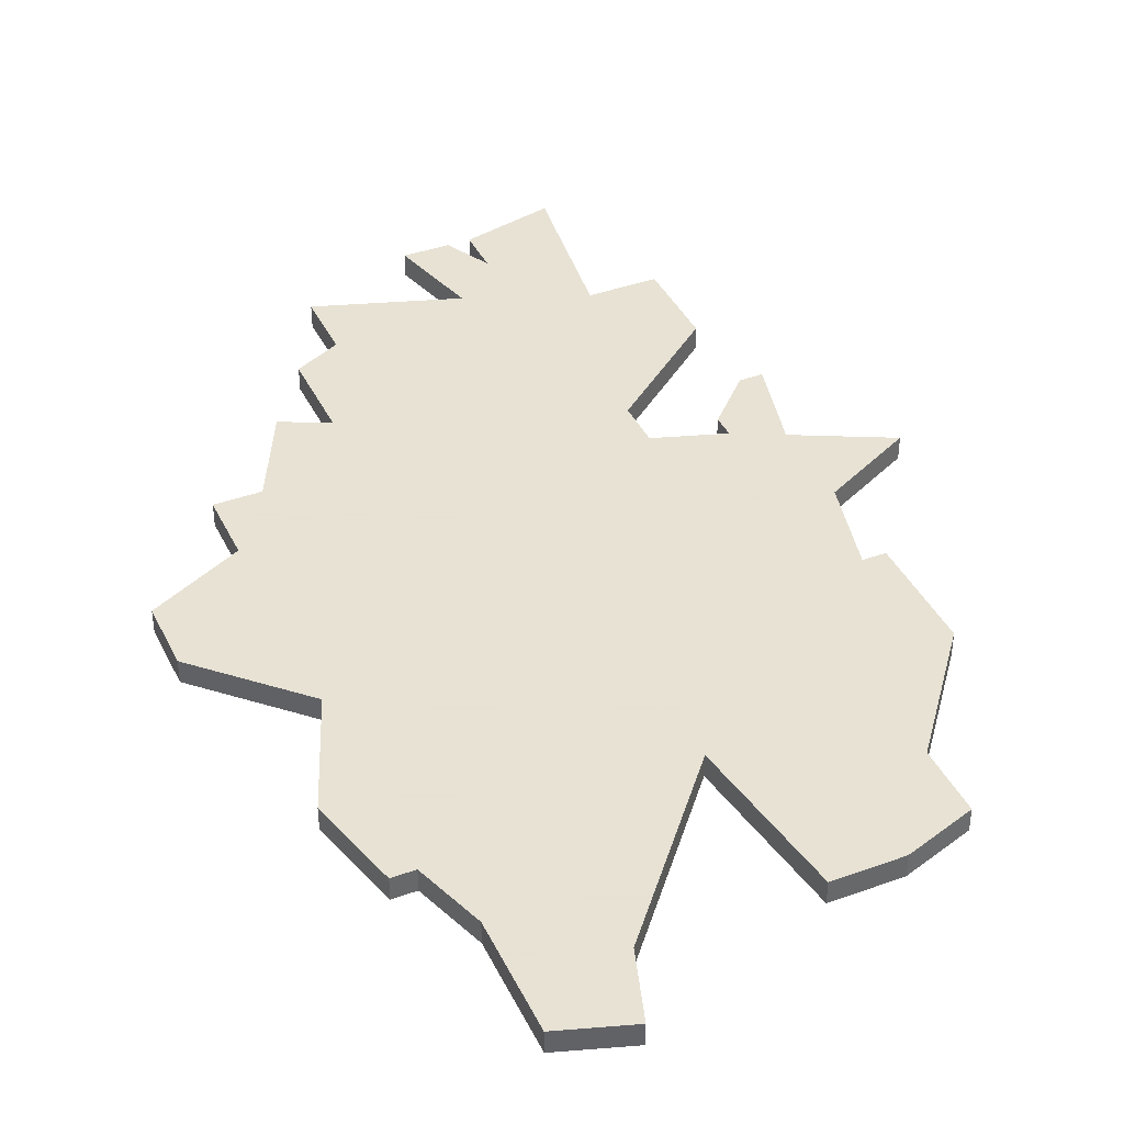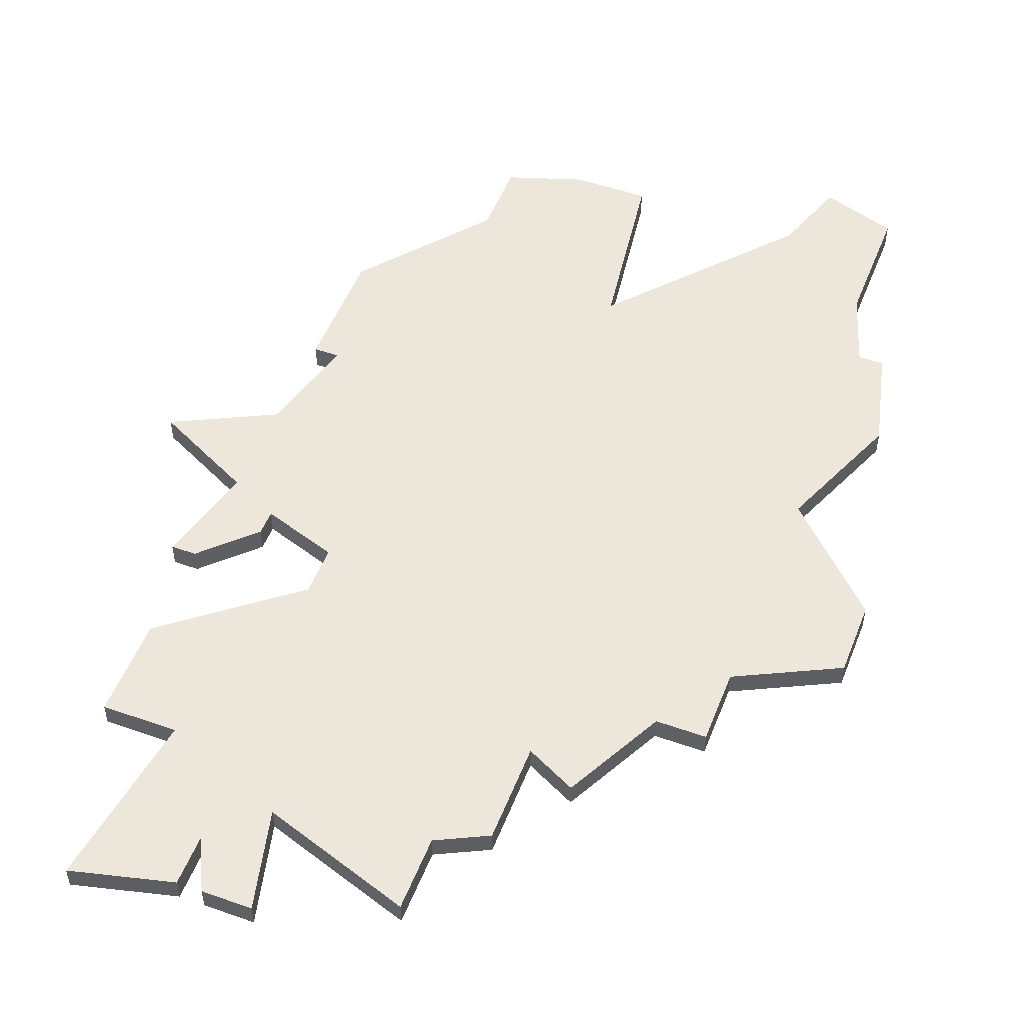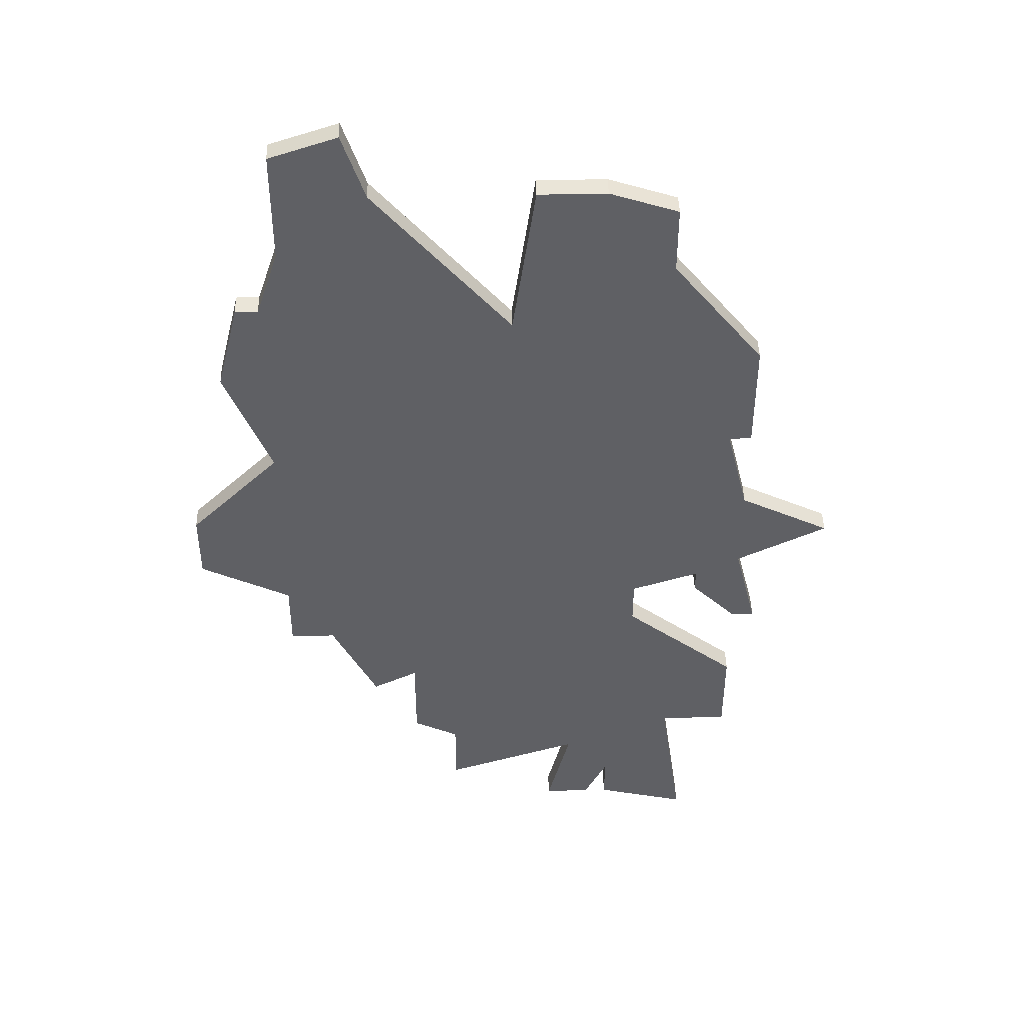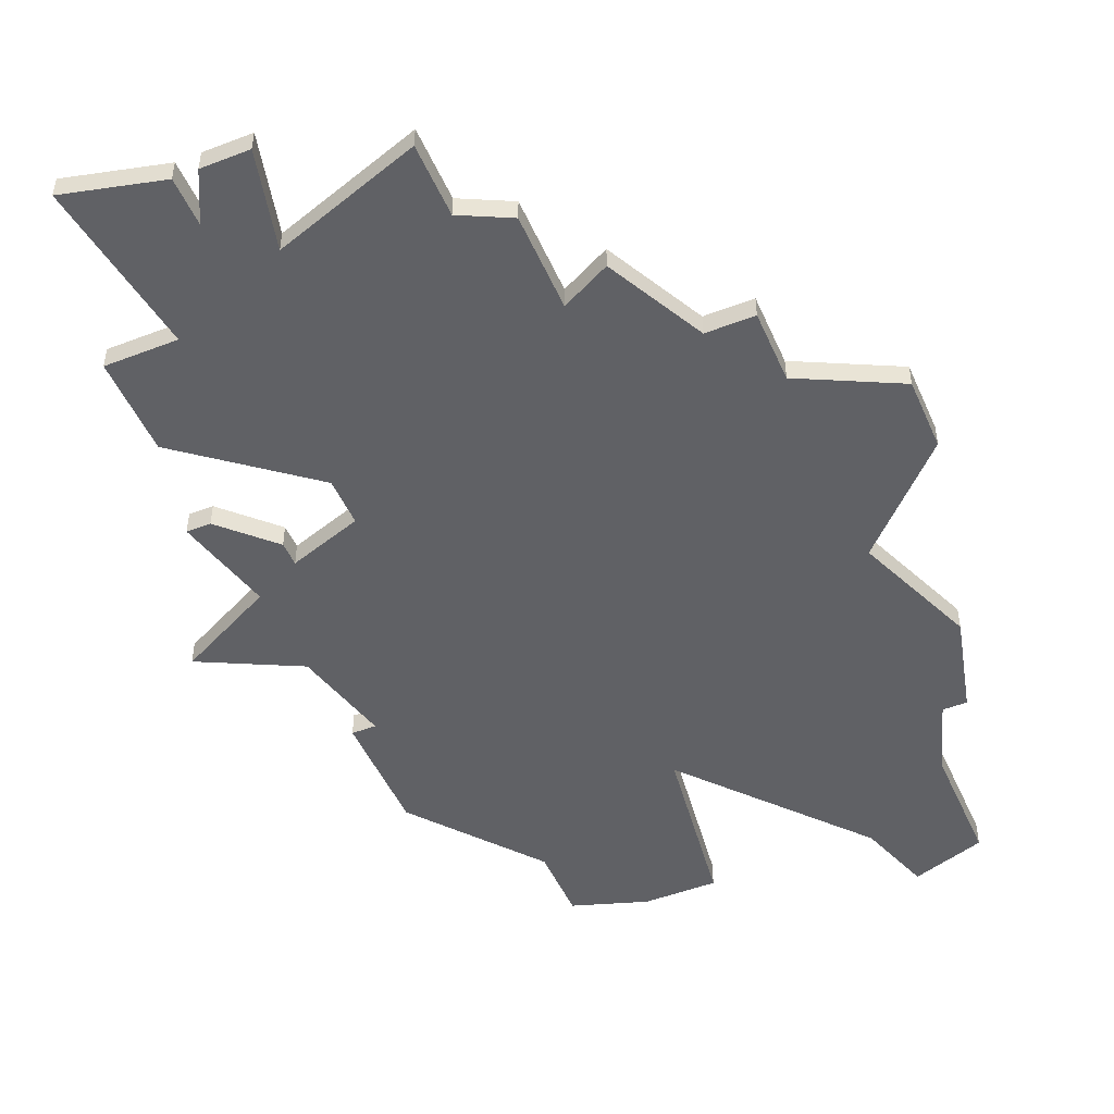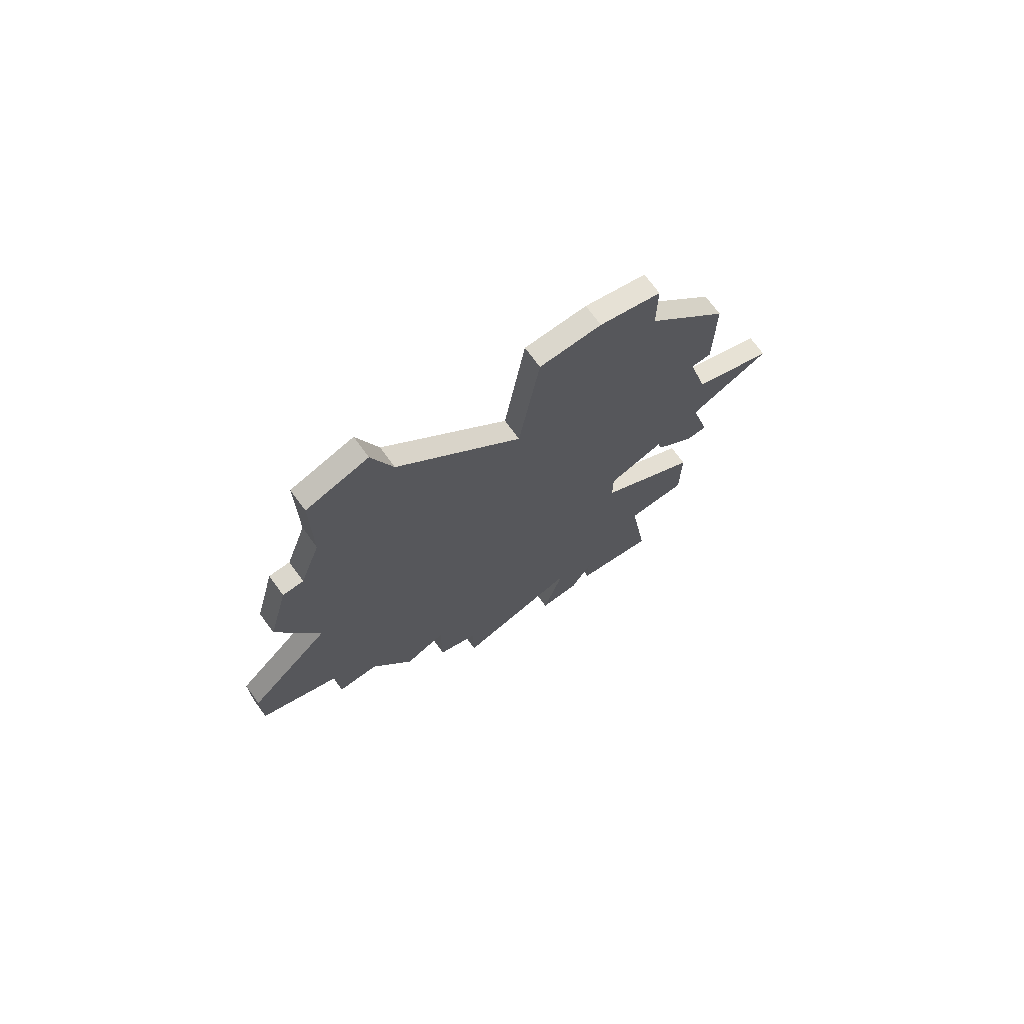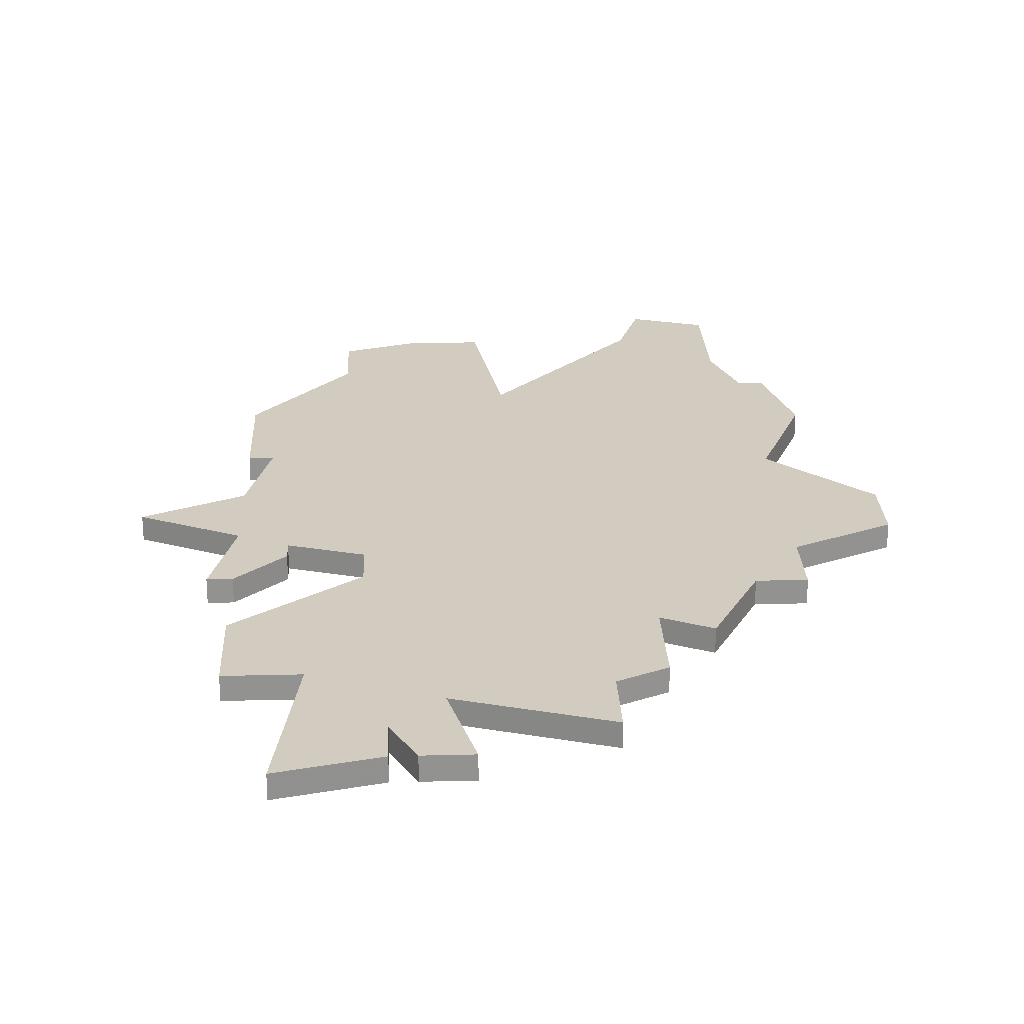
<metadata>
{"format":"obj","ext":"obj","renderer":"f3d","projection":"perspective","resolution":1024,"background":"white","views":[{"elev":39.7,"azim":155.9,"up":"+Z"},{"elev":51.0,"azim":21.1,"up":"+Z"},{"elev":44.9,"azim":178.5,"up":"+Y"},{"elev":-48.4,"azim":23.2,"up":"+Z"},{"elev":73.1,"azim":143.7,"up":"+Y"},{"elev":23.9,"azim":-2.4,"up":"+Z"}]}
</metadata>
<code>
v 4550 -1033 0
v 4550 -1033 1
v 4550 -1035 0
v 4550 -1035 1
v 4566 -1012 0
v 4566 -1012 1
v 4566 -1007 0
v 4566 -1007 1
v 4541 -1029 0
v 4541 -1029 1
v 4549 -1010 0
v 4549 -1010 1
v 4549 -1013 0
v 4549 -1013 1
v 4565 -1036 0
v 4565 -1036 1
v 4548 -1043 0
v 4548 -1043 1
v 4556 -1016 0
v 4556 -1016 1
v 4547 -1033 0
v 4547 -1033 1
v 4547 -1050 0
v 4547 -1050 1
v 4547 -1032 0
v 4547 -1032 1
v 4555 -1009 0
v 4555 -1009 1
v 4563 -1006 0
v 4563 -1006 1
v 4563 -1040 0
v 4563 -1040 1
v 4571 -1028 0
v 4571 -1028 1
v 4571 -1031 0
v 4571 -1031 1
v 4546 -1023 0
v 4546 -1023 1
v 4554 -1049 0
v 4554 -1049 1
v 4562 -1009 0
v 4562 -1009 1
v 4545 -1018 0
v 4545 -1018 1
v 4545 -1043 0
v 4545 -1043 1
v 4545 -1035 0
v 4545 -1035 1
v 4545 -1027 0
v 4545 -1027 1
v 4545 -1039 0
v 4545 -1039 1
v 4545 -1031 0
v 4545 -1031 1
v 4545 -1023 0
v 4545 -1023 1
v 4553 -1045 0
v 4553 -1045 1
v 4561 -1043 0
v 4561 -1043 1
v 4561 -1039 0
v 4561 -1039 1
v 4569 -1019 0
v 4569 -1019 1
v 4544 -1035 0
v 4544 -1035 1
v 4552 -1049 0
v 4552 -1049 1
v 4552 -1009 0
v 4552 -1009 1
v 4568 -1015 0
v 4568 -1015 1
v 4551 -1049 0
v 4551 -1049 1
v 4551 -1047 0
v 4551 -1047 1
v 4559 -1044 0
v 4559 -1044 1
v 4559 -1047 0
v 4559 -1047 1
v 4567 -1024 0
v 4567 -1024 1
v 4567 -1033 0
v 4567 -1033 1
v 4567 -1036 0
v 4567 -1036 1
v 4567 -1015 0
v 4567 -1015 1
f 17 45 51
f 47 65 53
f 75 17 57
f 23 17 75
f 17 51 3
f 17 3 57
f 1 61 3
f 73 23 75
f 21 47 53
f 49 53 9
f 37 55 43
f 49 25 53
f 37 1 49
f 25 49 1
f 37 43 19
f 11 69 13
f 13 69 19
f 37 19 1
f 43 13 19
f 25 21 53
f 75 39 67
f 77 57 61
f 79 57 77
f 59 77 61
f 75 57 39
f 15 31 61
f 1 83 15
f 33 35 83
f 15 83 85
f 15 61 1
f 83 1 81
f 41 5 19
f 87 19 5
f 41 29 7
f 7 5 41
f 19 69 27
f 81 1 19
f 87 63 81
f 63 87 71
f 81 19 87
f 81 33 83
f 61 57 3
f 52 46 18
f 54 66 48
f 58 18 76
f 76 18 24
f 4 52 18
f 58 4 18
f 4 62 2
f 76 24 74
f 54 48 22
f 10 54 50
f 44 56 38
f 54 26 50
f 50 2 38
f 2 50 26
f 20 44 38
f 14 70 12
f 20 70 14
f 2 20 38
f 20 14 44
f 54 22 26
f 68 40 76
f 62 58 78
f 78 58 80
f 62 78 60
f 40 58 76
f 62 32 16
f 16 84 2
f 84 36 34
f 86 84 16
f 2 62 16
f 82 2 84
f 20 6 42
f 6 20 88
f 8 30 42
f 42 6 8
f 28 70 20
f 20 2 82
f 82 64 88
f 72 88 64
f 88 20 82
f 84 34 82
f 4 58 62
f 12 70 11
f 11 70 69
f 14 12 13
f 13 12 11
f 44 14 43
f 43 14 13
f 56 44 55
f 55 44 43
f 38 56 37
f 37 56 55
f 50 38 49
f 49 38 37
f 10 50 9
f 9 50 49
f 54 10 53
f 53 10 9
f 66 54 65
f 65 54 53
f 48 66 47
f 47 66 65
f 22 48 21
f 21 48 47
f 26 22 25
f 25 22 21
f 2 26 1
f 1 26 25
f 4 2 3
f 3 2 1
f 52 4 51
f 51 4 3
f 46 52 45
f 45 52 51
f 18 46 17
f 17 46 45
f 24 18 23
f 23 18 17
f 74 24 73
f 73 24 23
f 76 74 75
f 75 74 73
f 68 76 67
f 67 76 75
f 40 68 39
f 39 68 67
f 58 40 57
f 57 40 39
f 80 58 79
f 79 58 57
f 78 80 77
f 77 80 79
f 60 78 59
f 59 78 77
f 62 60 61
f 61 60 59
f 32 62 31
f 31 62 61
f 16 32 15
f 15 32 31
f 86 16 85
f 85 16 15
f 84 86 83
f 83 86 85
f 36 84 35
f 35 84 83
f 34 36 33
f 33 36 35
f 82 34 81
f 81 34 33
f 64 82 63
f 63 82 81
f 72 64 71
f 71 64 63
f 88 72 87
f 87 72 71
f 6 88 5
f 5 88 87
f 8 6 7
f 7 6 5
f 30 8 29
f 29 8 7
f 42 30 41
f 41 30 29
f 20 42 19
f 19 42 41
f 70 28 69
f 69 28 27
f 28 20 27
f 27 20 19

</code>
